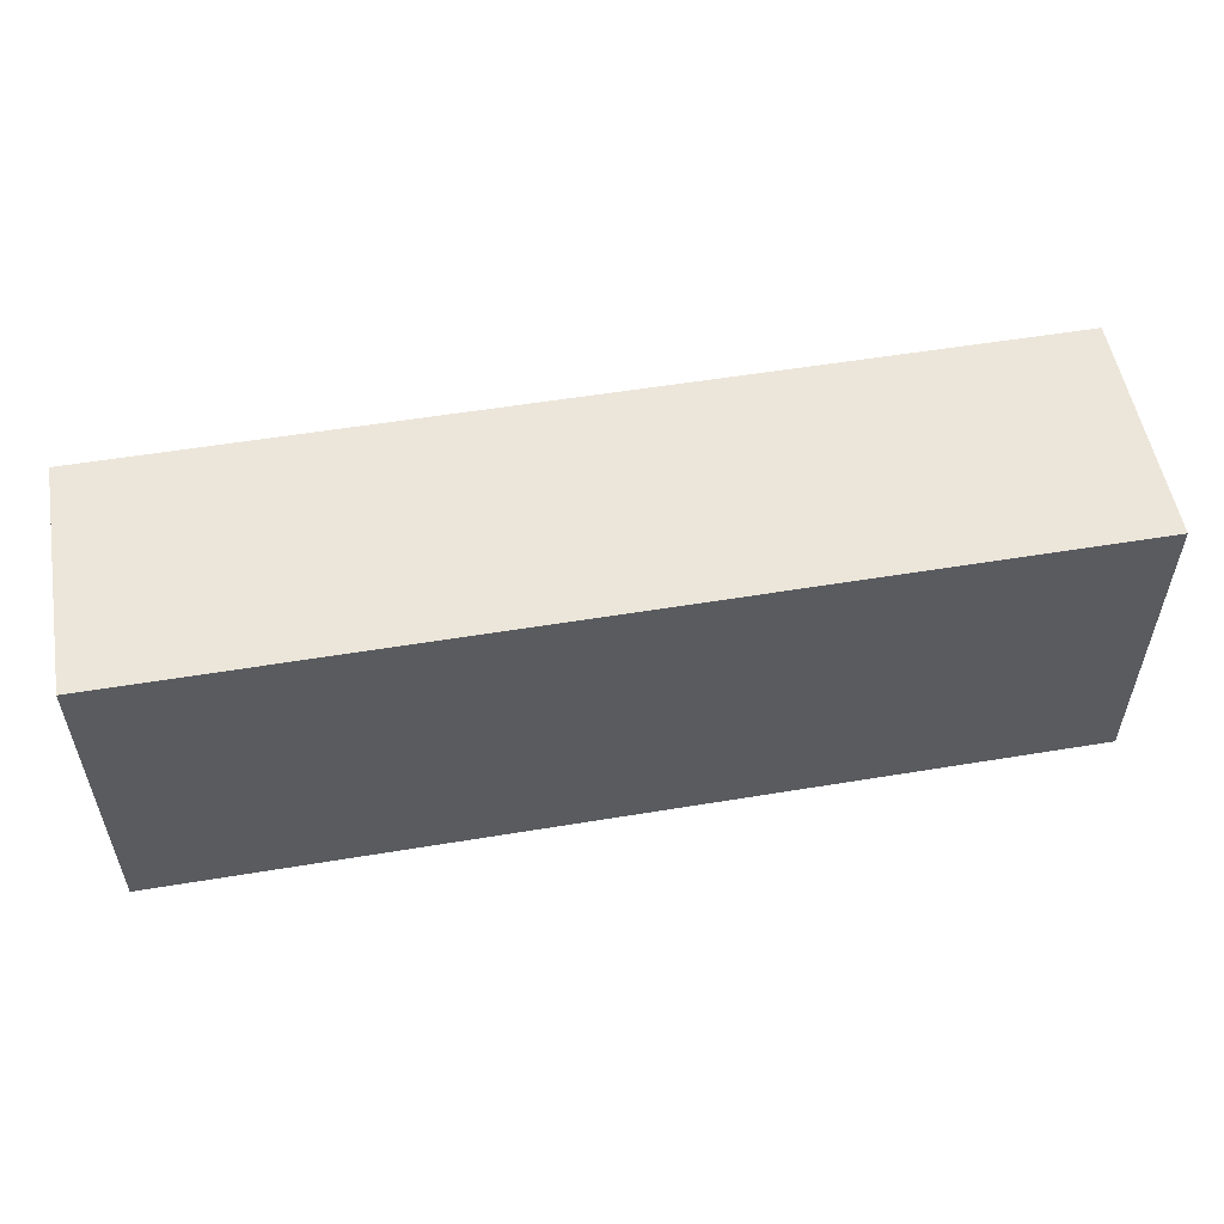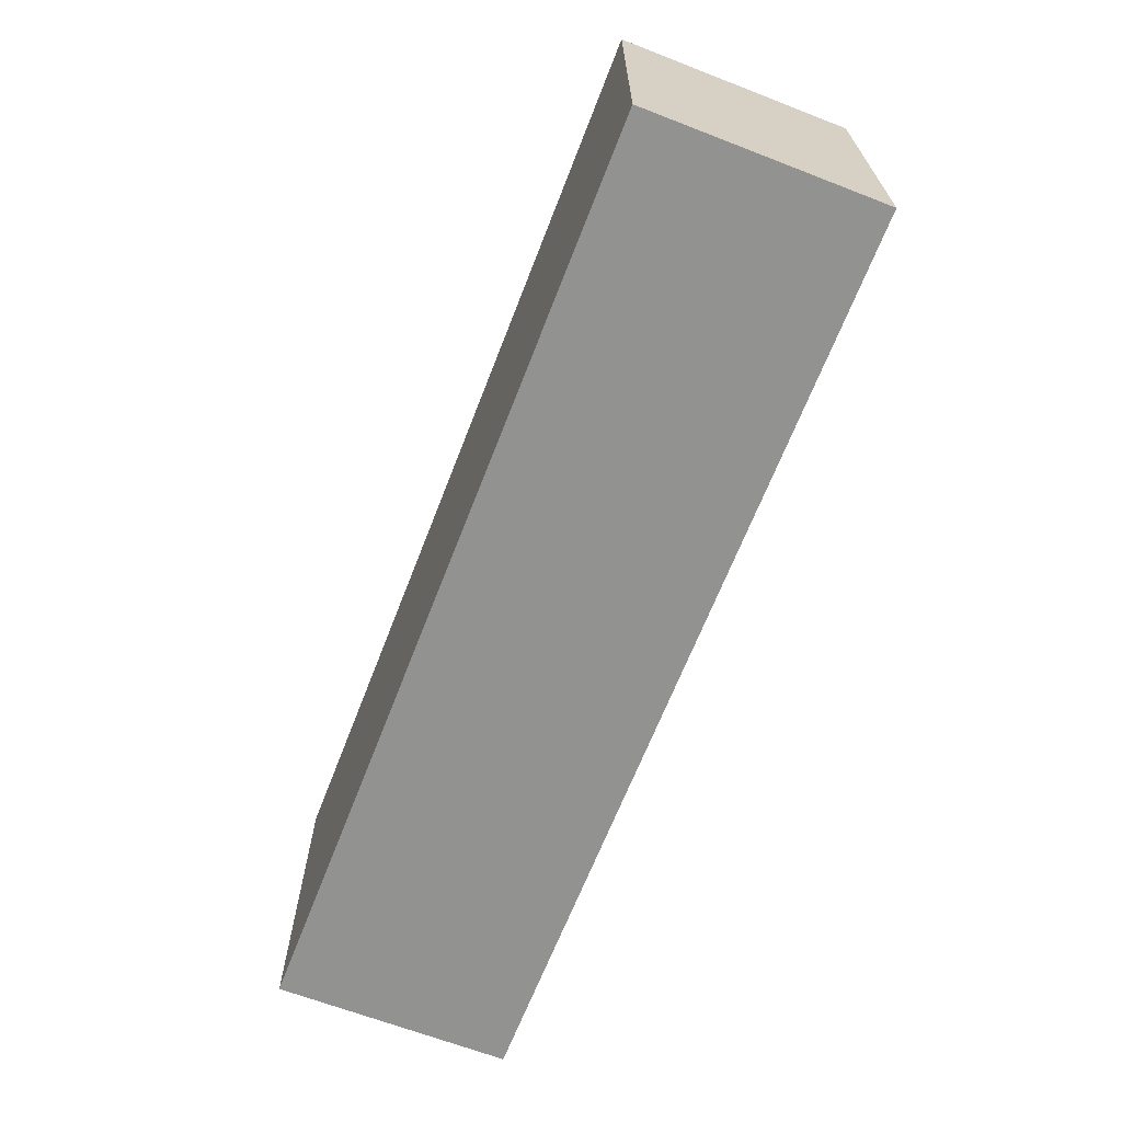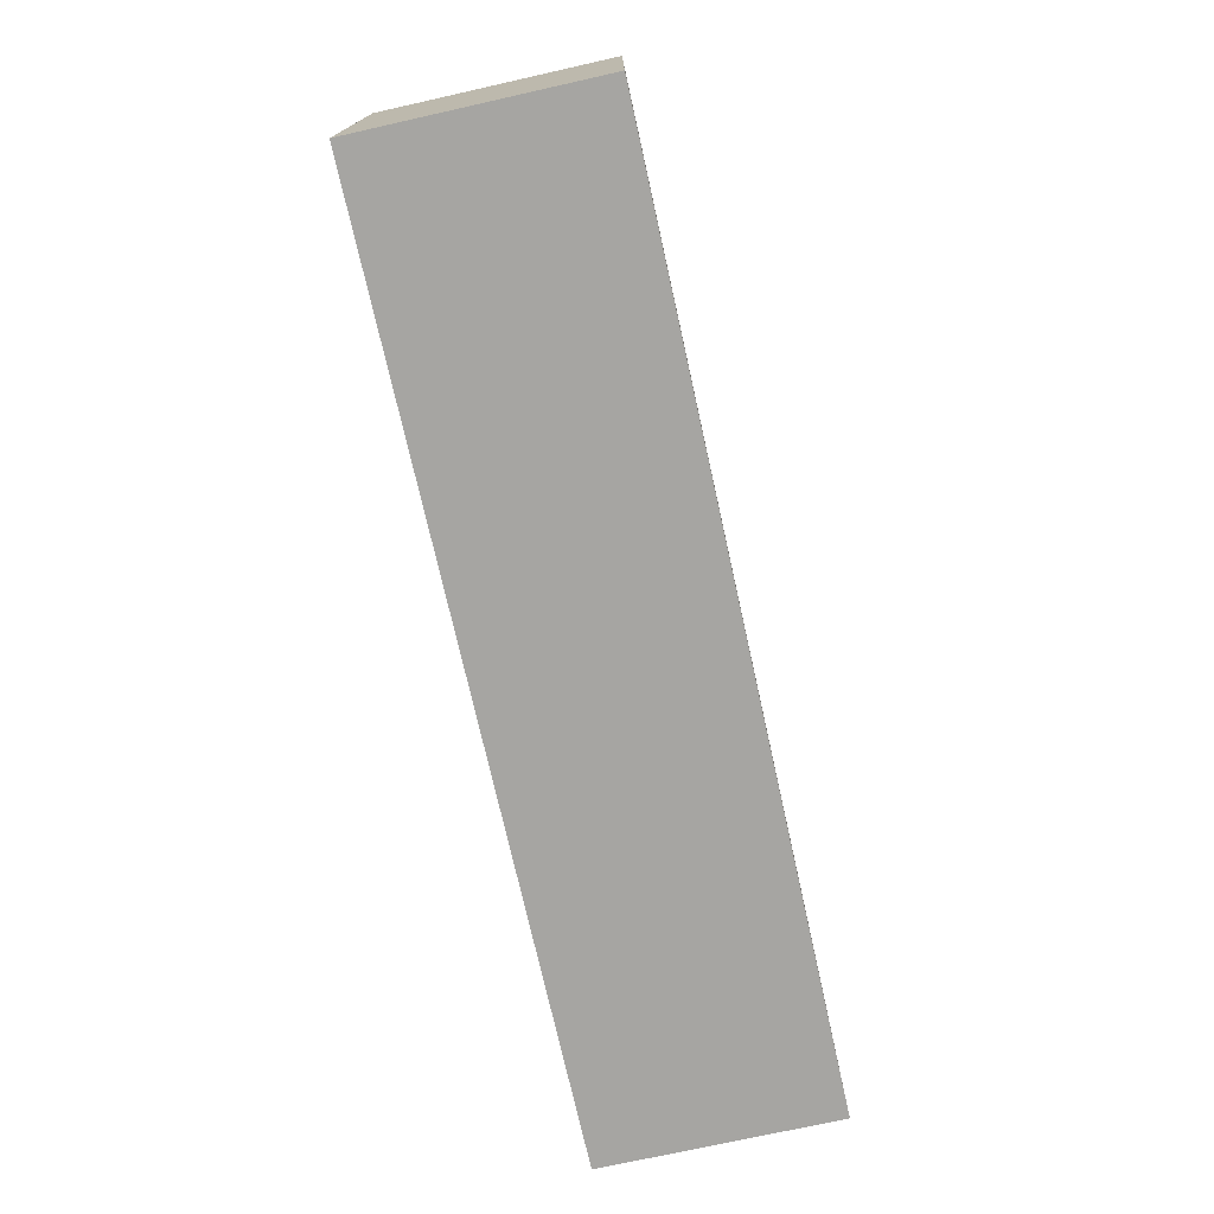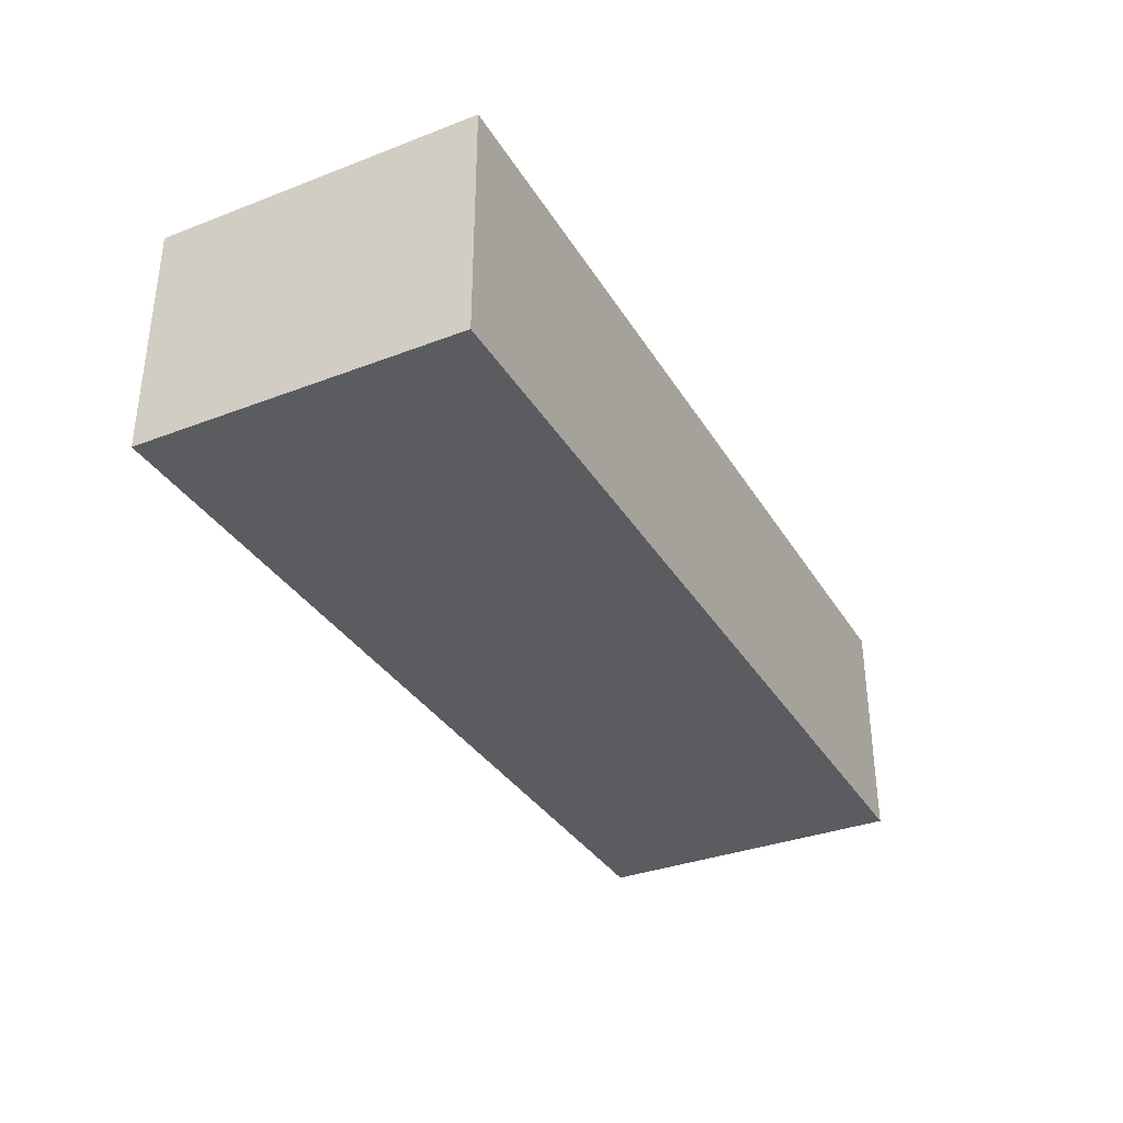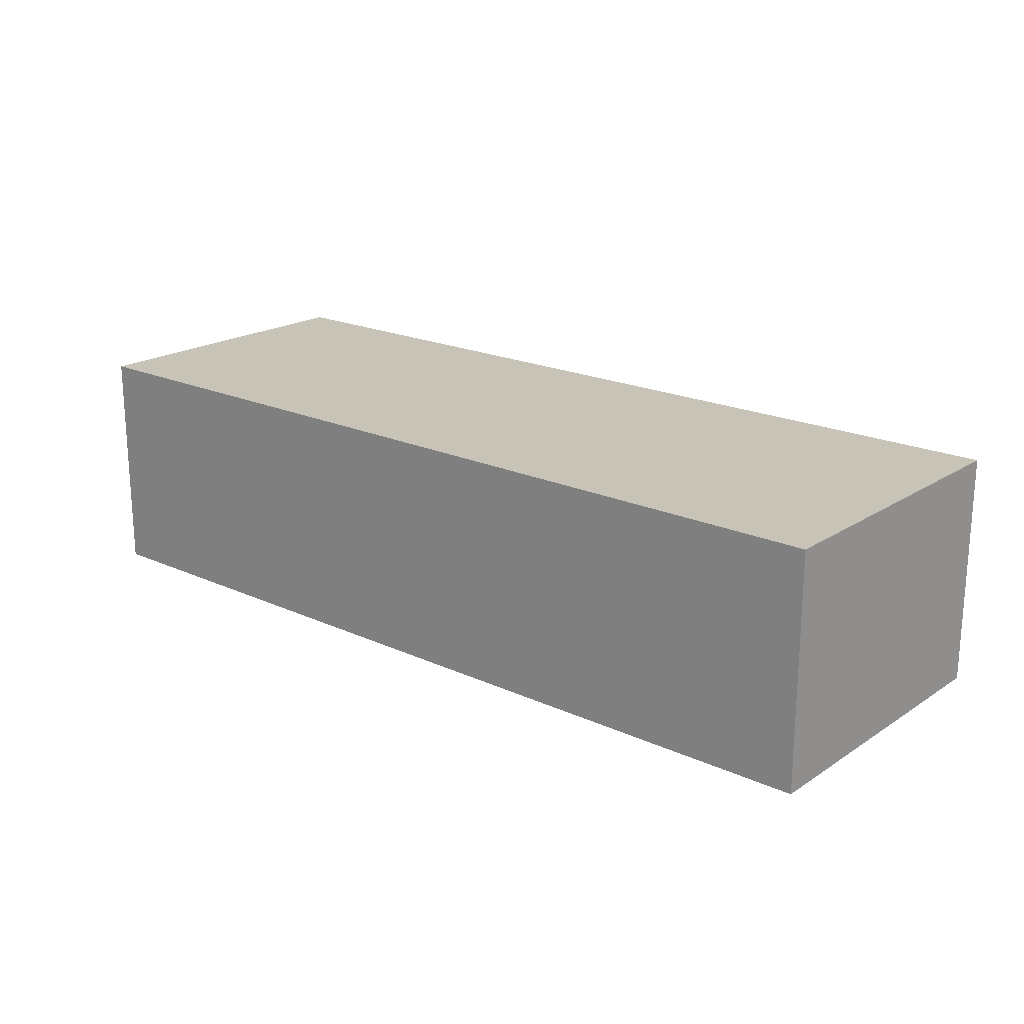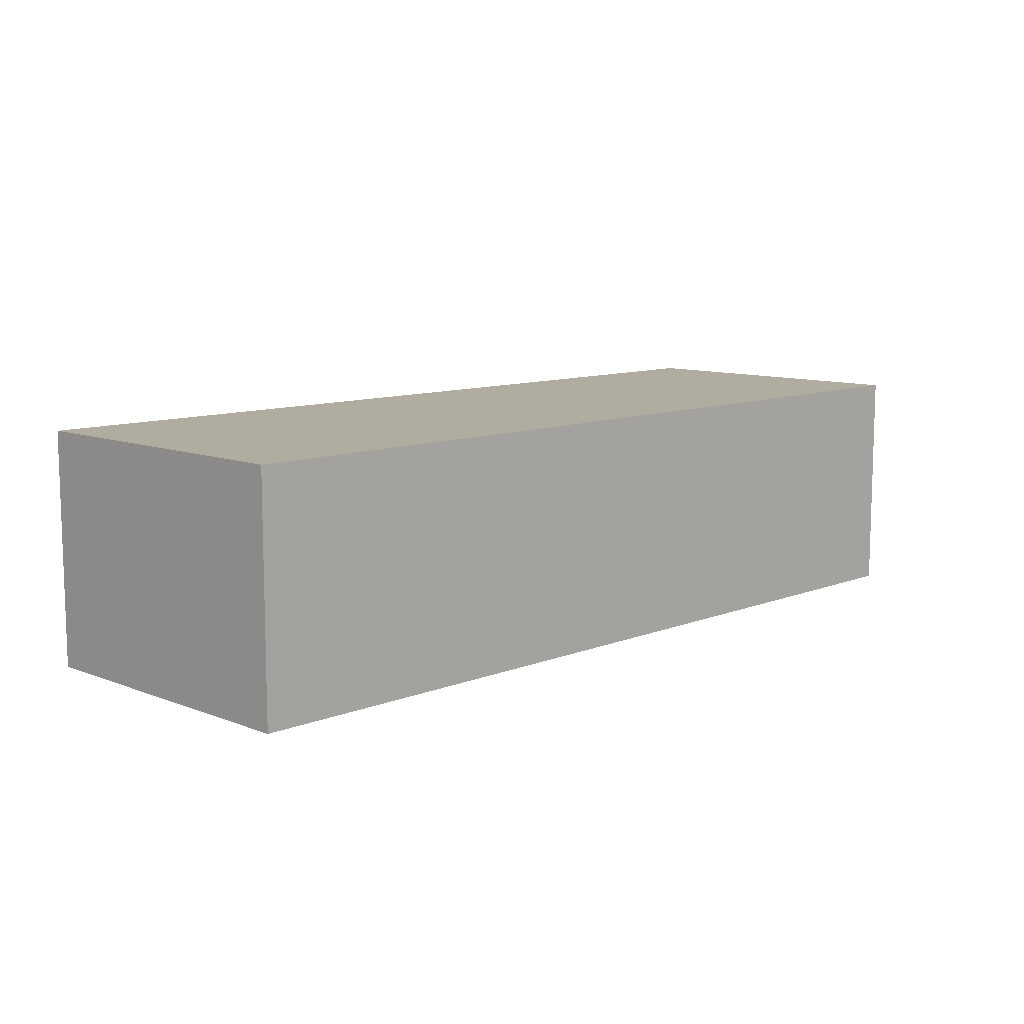
<metadata>
{"format":"obj","ext":"obj","renderer":"f3d","projection":"perspective","resolution":1024,"background":"white","views":[{"elev":54.2,"azim":-10.0,"up":"+Y"},{"elev":-66.2,"azim":68.8,"up":"+Y"},{"elev":-73.7,"azim":102.6,"up":"+Y"},{"elev":-34.4,"azim":117.2,"up":"+Z"},{"elev":19.8,"azim":-139.8,"up":"+Z"},{"elev":9.9,"azim":134.6,"up":"+Z"}]}
</metadata>
<code>
o arm_link2_Cube.026
v -0.5449 -0.1886 -0.1383
v -0.5449 -0.1886 0.1383
v -0.5449 0.1886 -0.1383
v -0.5449 0.1886 0.1383
v 0.5449 -0.1886 -0.1383
v 0.5449 -0.1886 0.1383
v 0.5449 0.1886 -0.1383
v 0.5449 0.1886 0.1383
f 1 2 4 3
f 3 4 8 7
f 7 8 6 5
f 5 6 2 1
f 3 7 5 1
f 8 4 2 6

</code>
